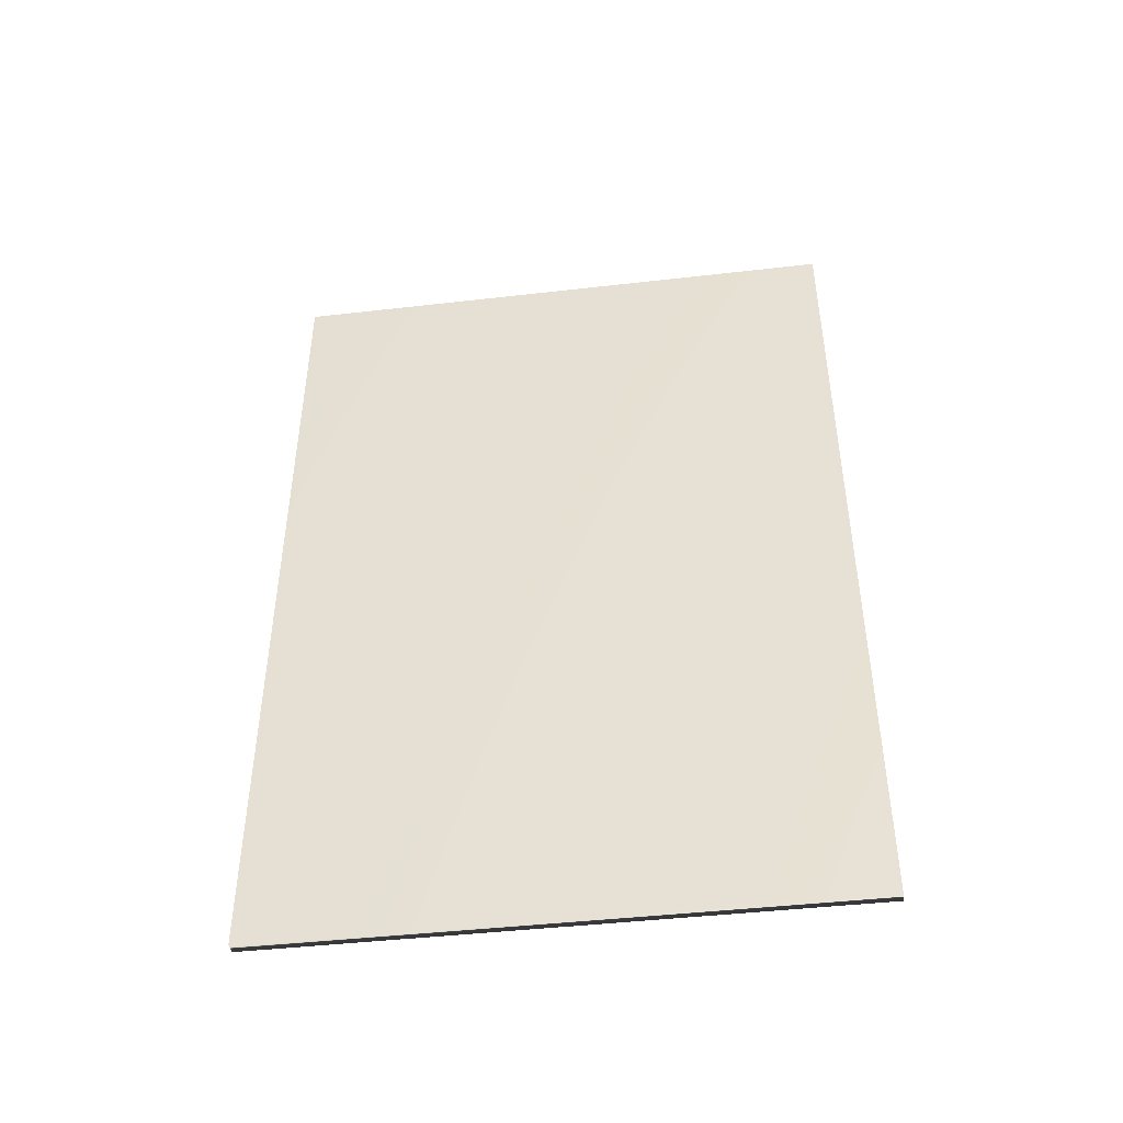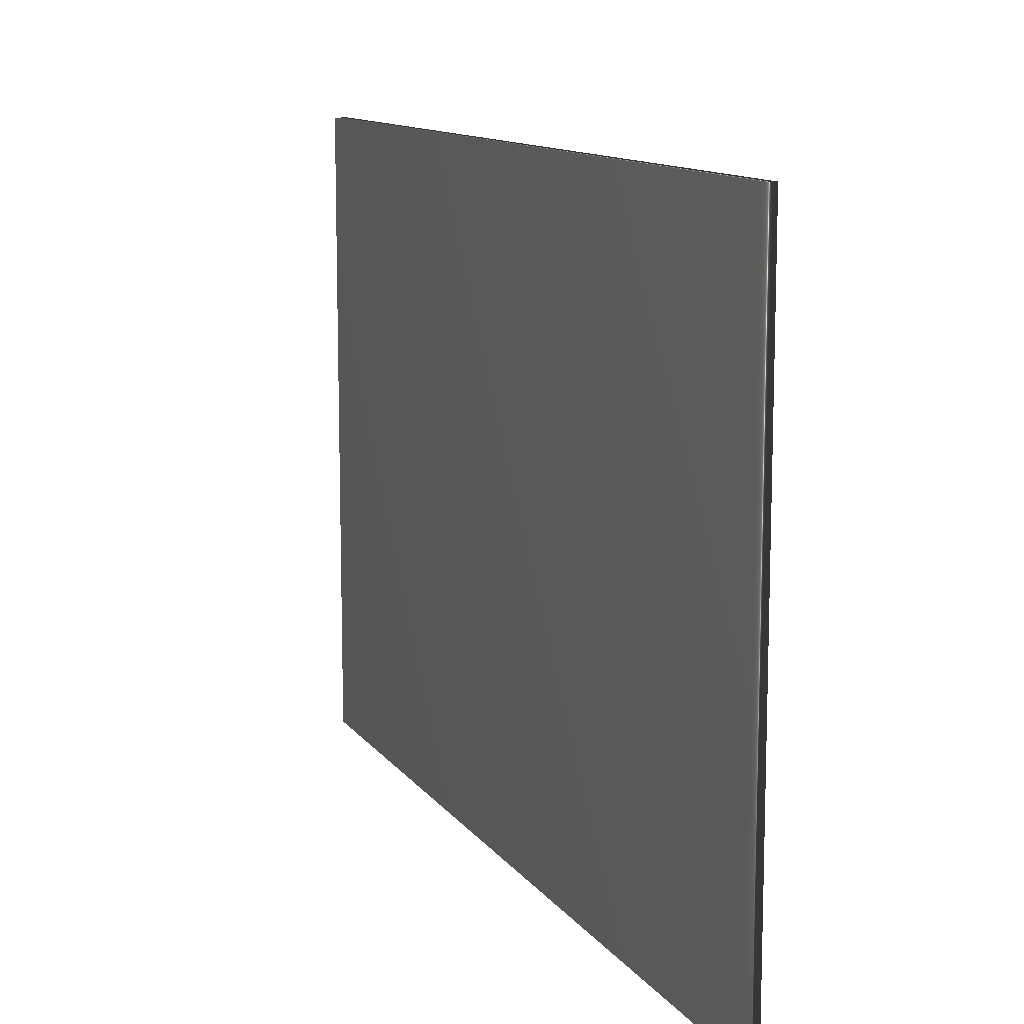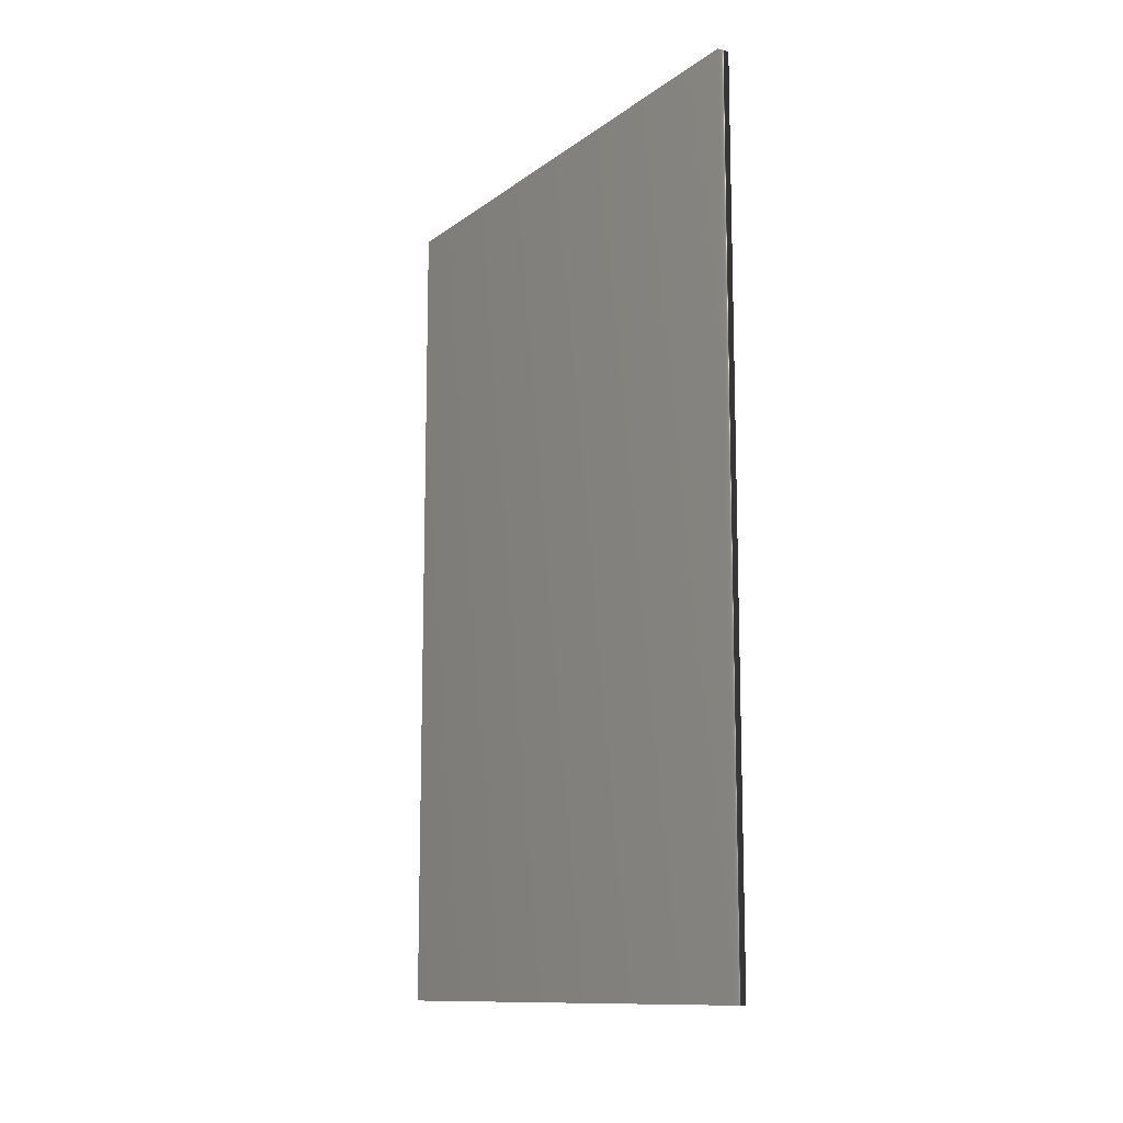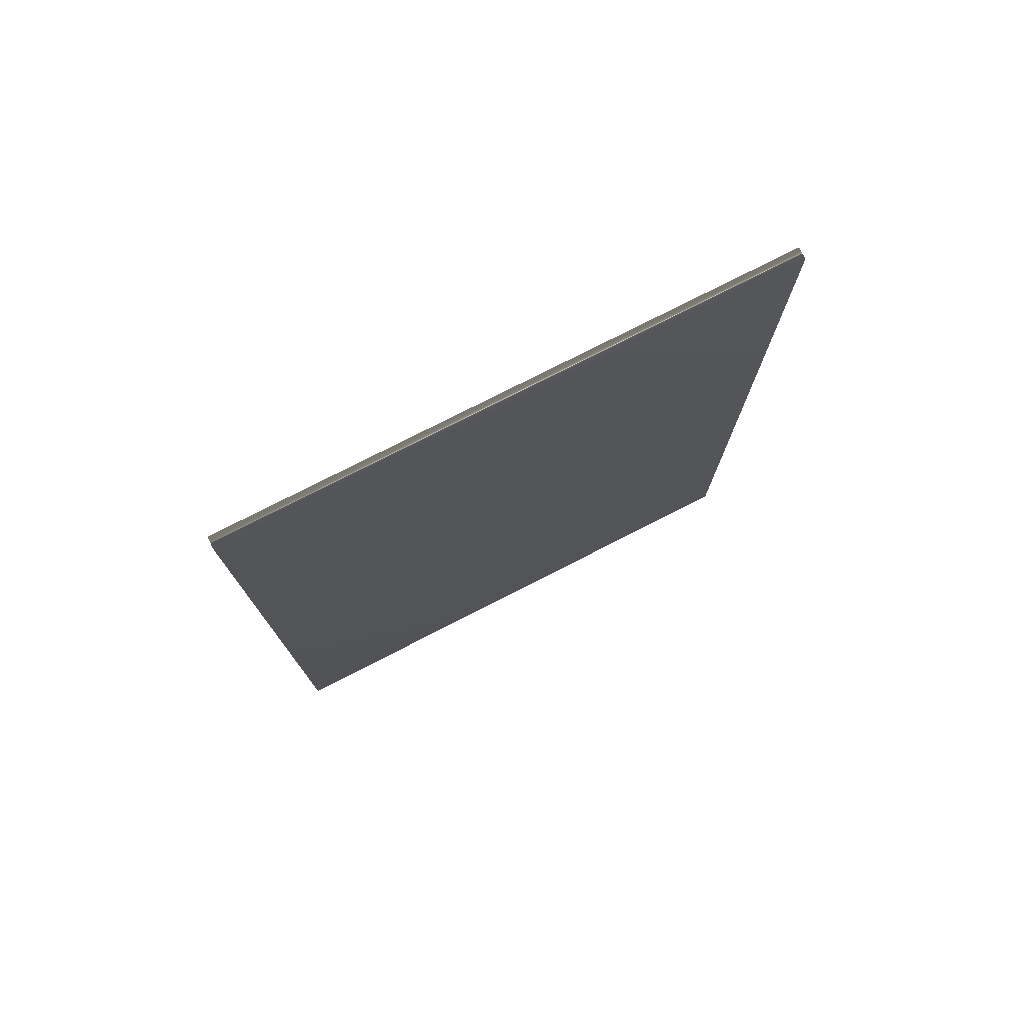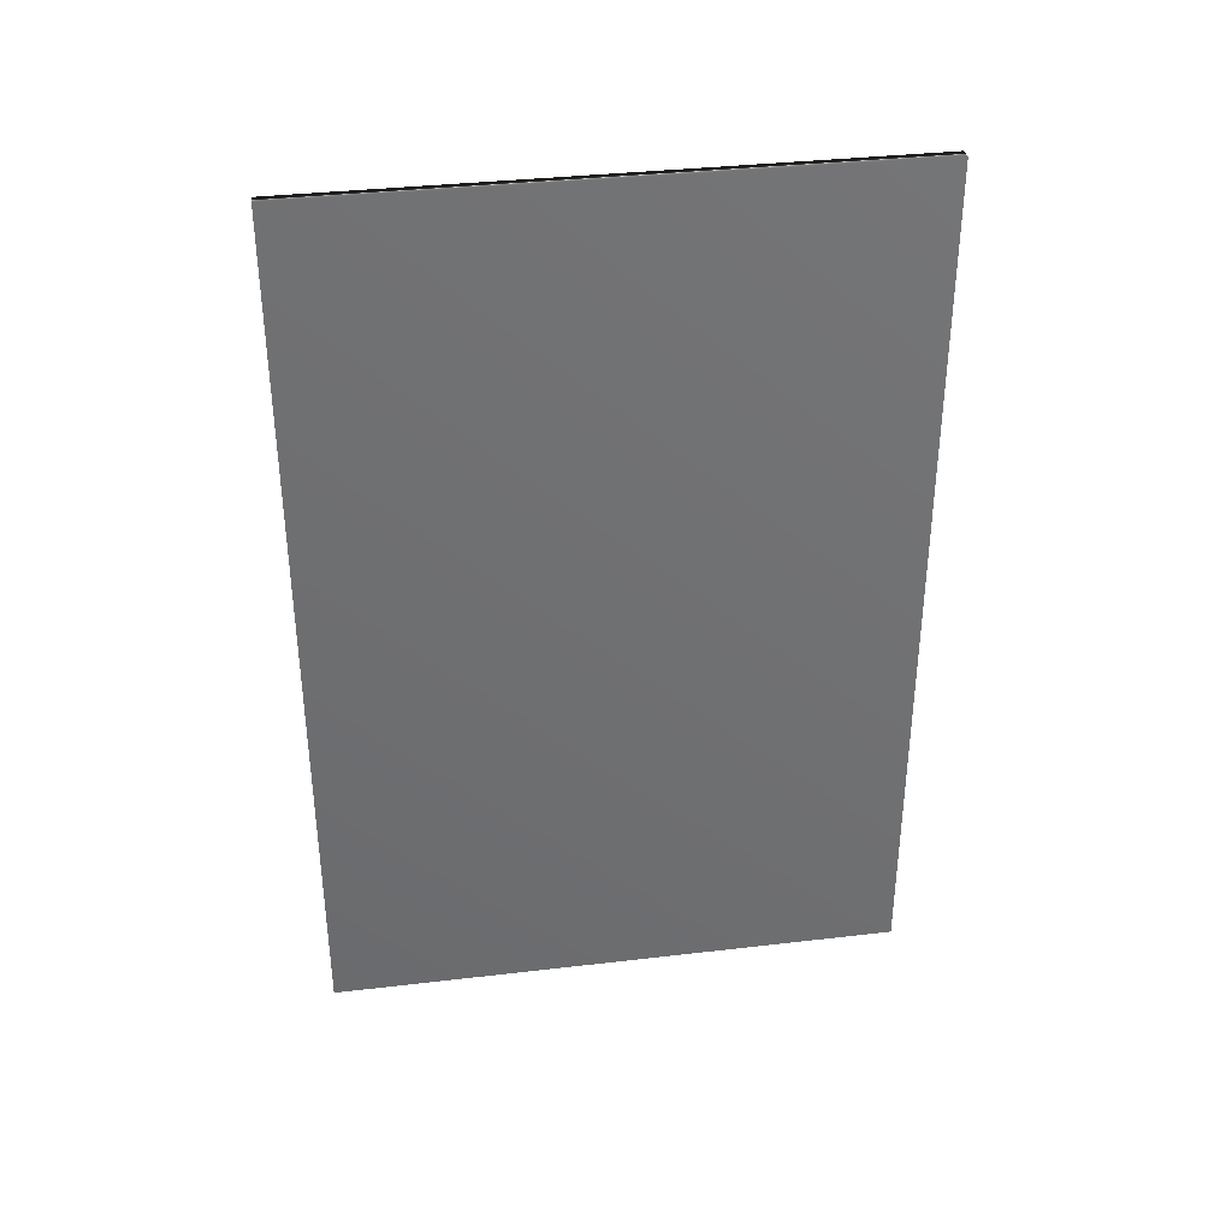
<metadata>
{"format":"obj","ext":"obj","renderer":"f3d","projection":"perspective","resolution":1024,"background":"white","views":[{"elev":-44.6,"azim":97.6,"up":"+Z"},{"elev":11.6,"azim":-21.4,"up":"+Y"},{"elev":-11.9,"azim":148.8,"up":"+Z"},{"elev":76.4,"azim":-117.1,"up":"+Z"},{"elev":35.6,"azim":-98.8,"up":"+Z"}]}
</metadata>
<code>
v 13.79 25.74 -10.59
v 13.79 24.75 -10.59
v 13.81 25.74 -10.59
v 13.81 24.75 -10.59
v 13.81 24.75 -12.07
v 13.81 25.74 -12.07
v 13.79 25.74 -12.07
v 13.79 24.75 -12.07
f 1 2 3
f 3 2 4
f 5 6 4
f 4 6 3
f 7 1 6
f 6 1 3
f 2 8 4
f 4 8 5
f 2 1 8
f 8 1 7
f 8 7 5
f 5 7 6

</code>
